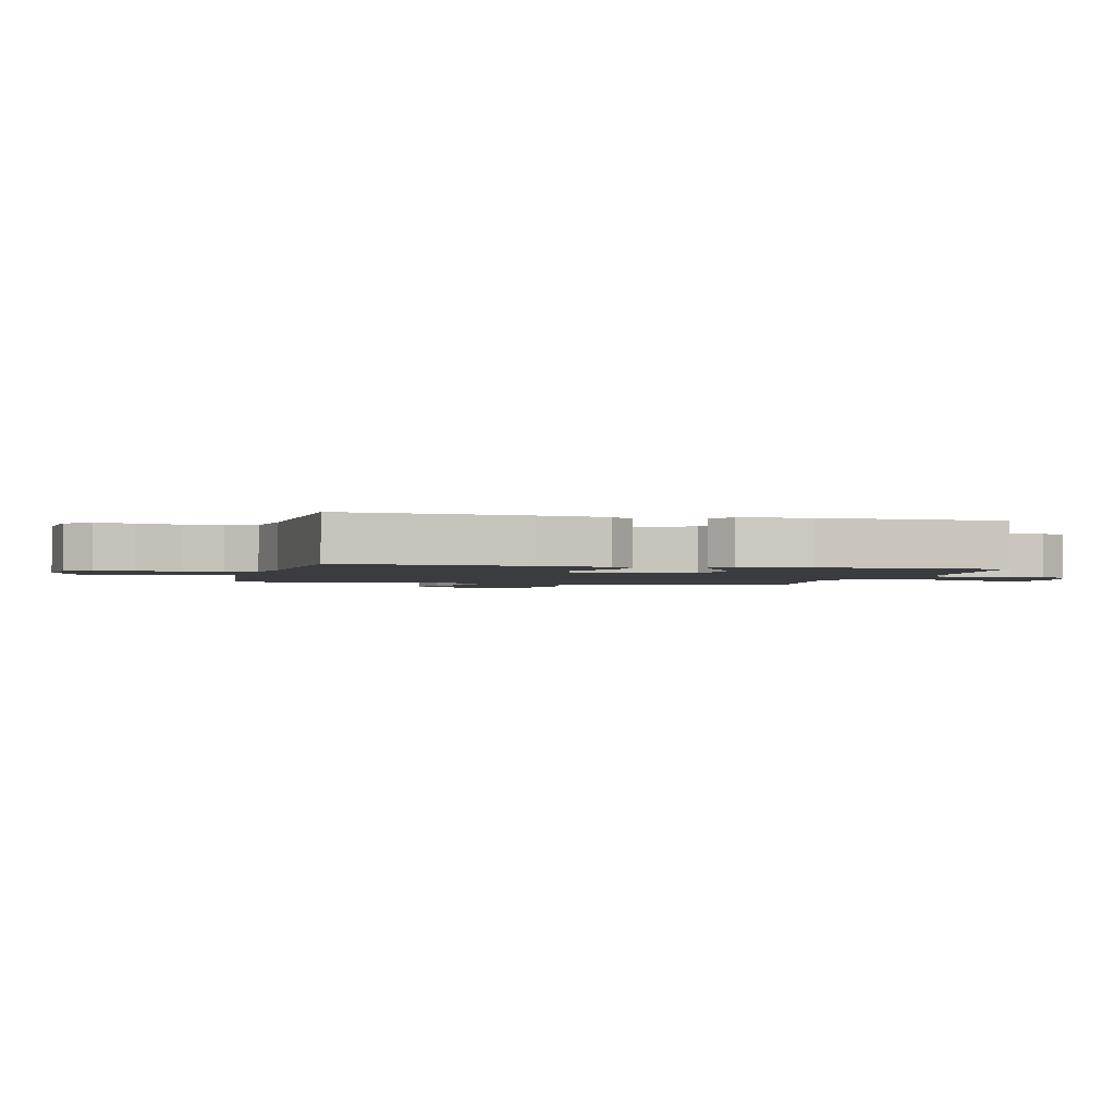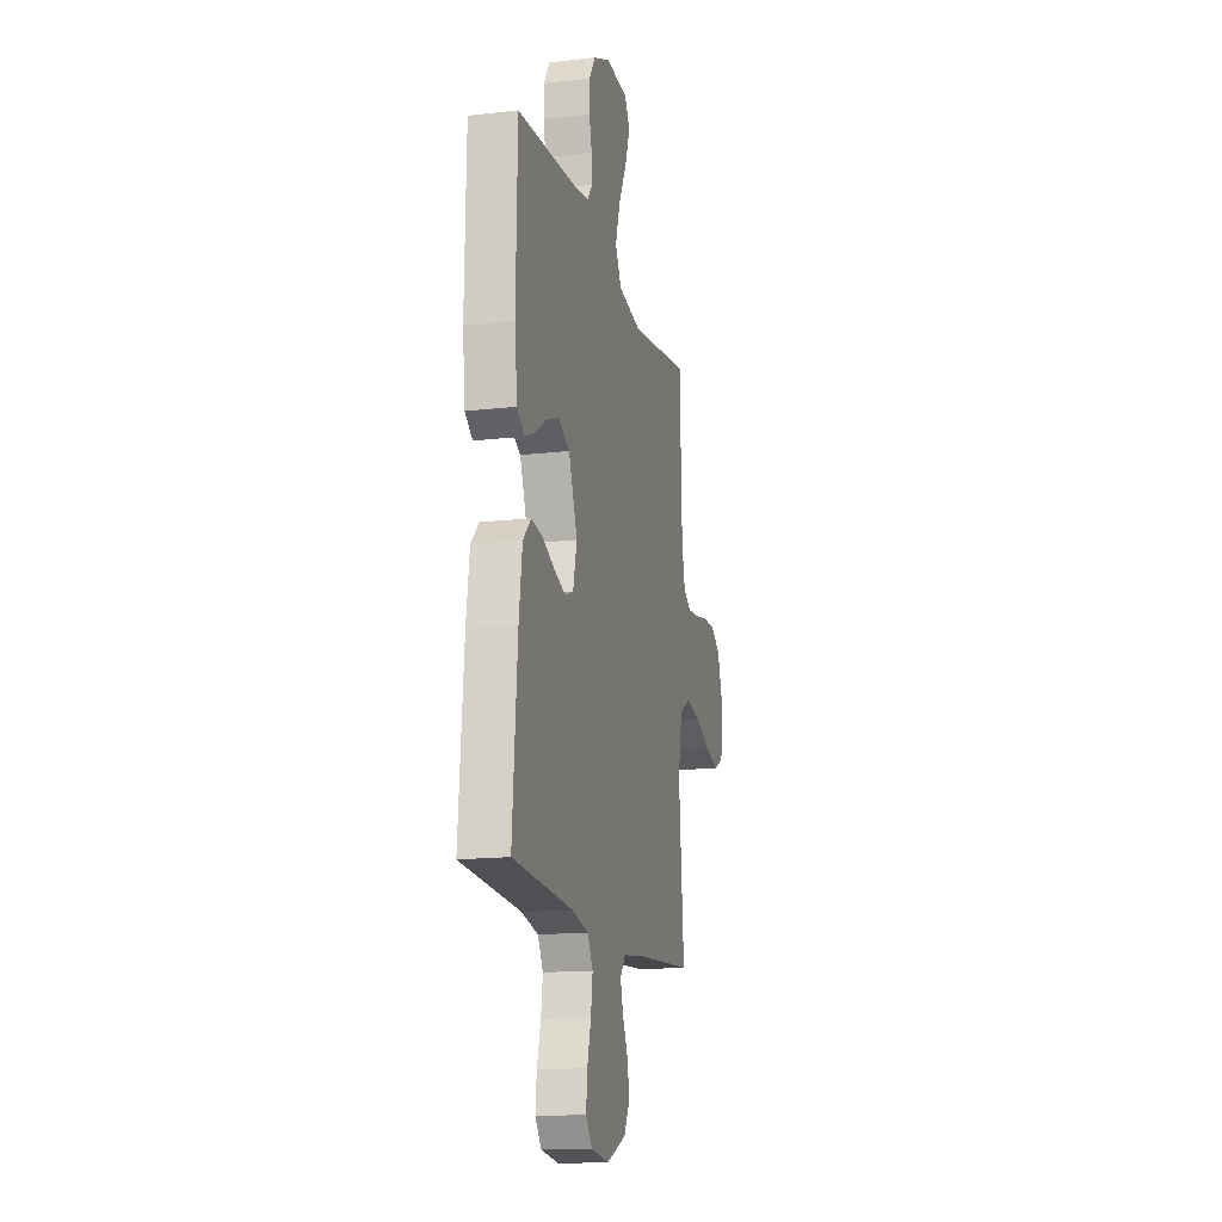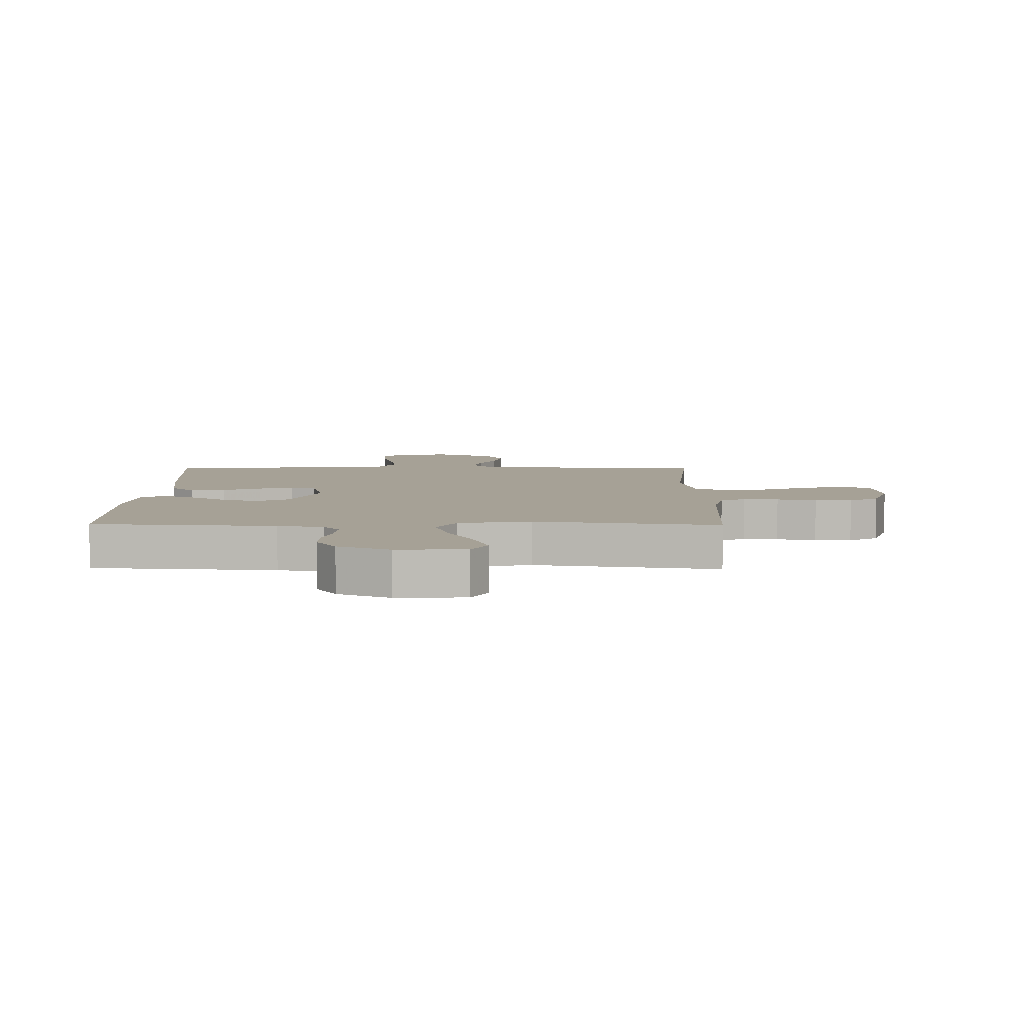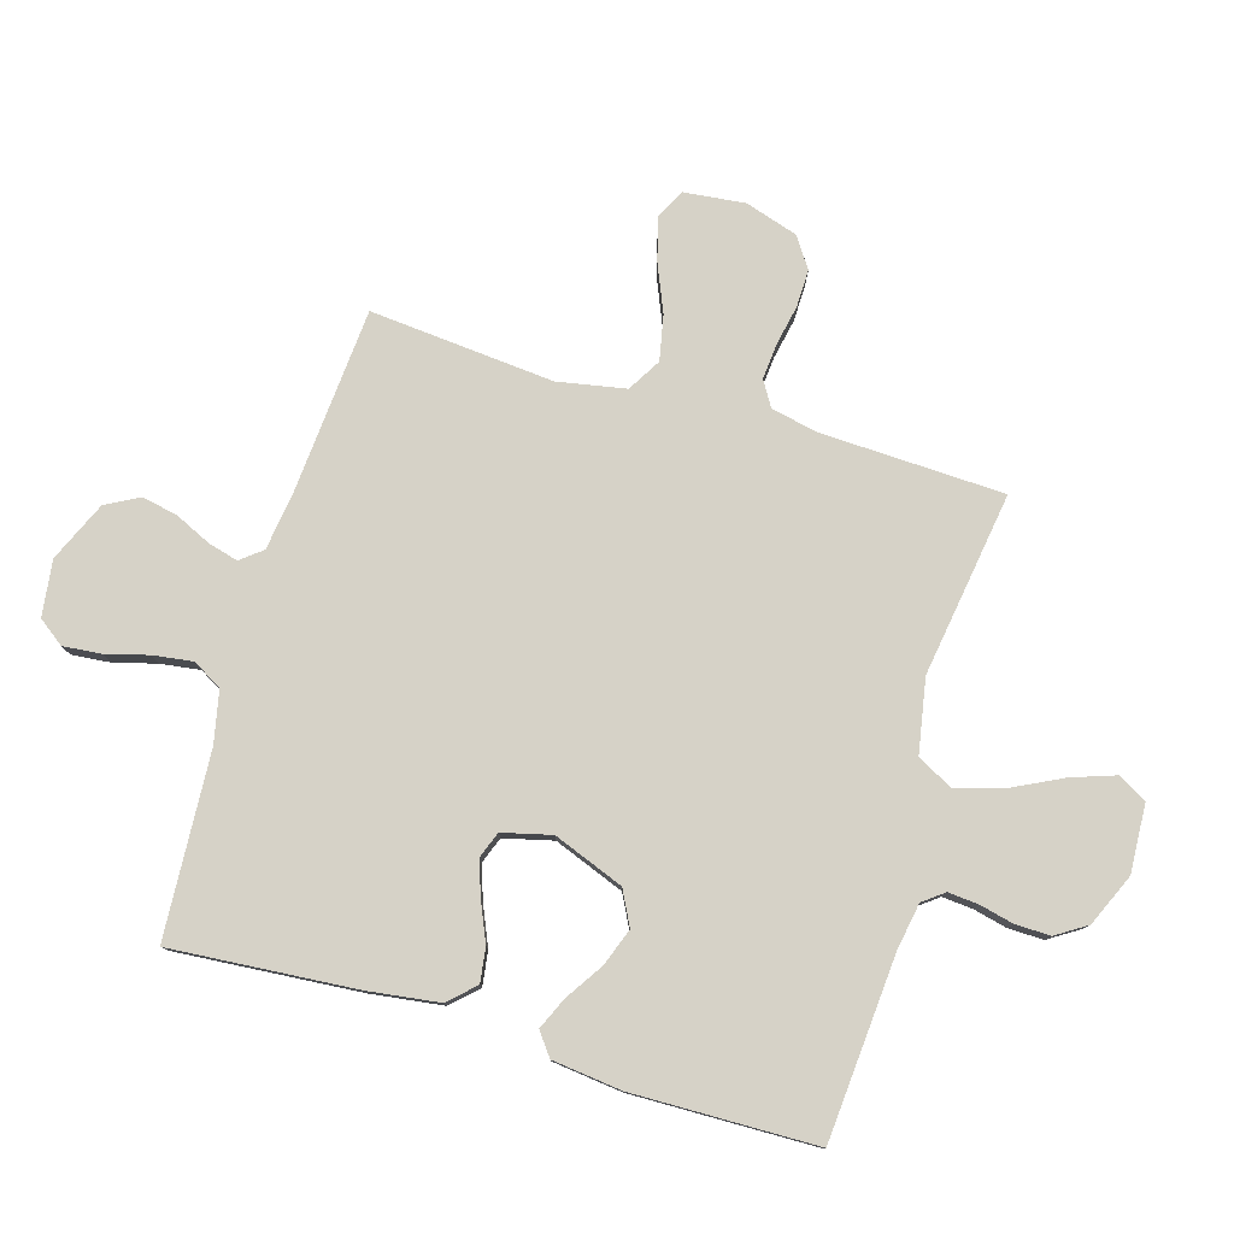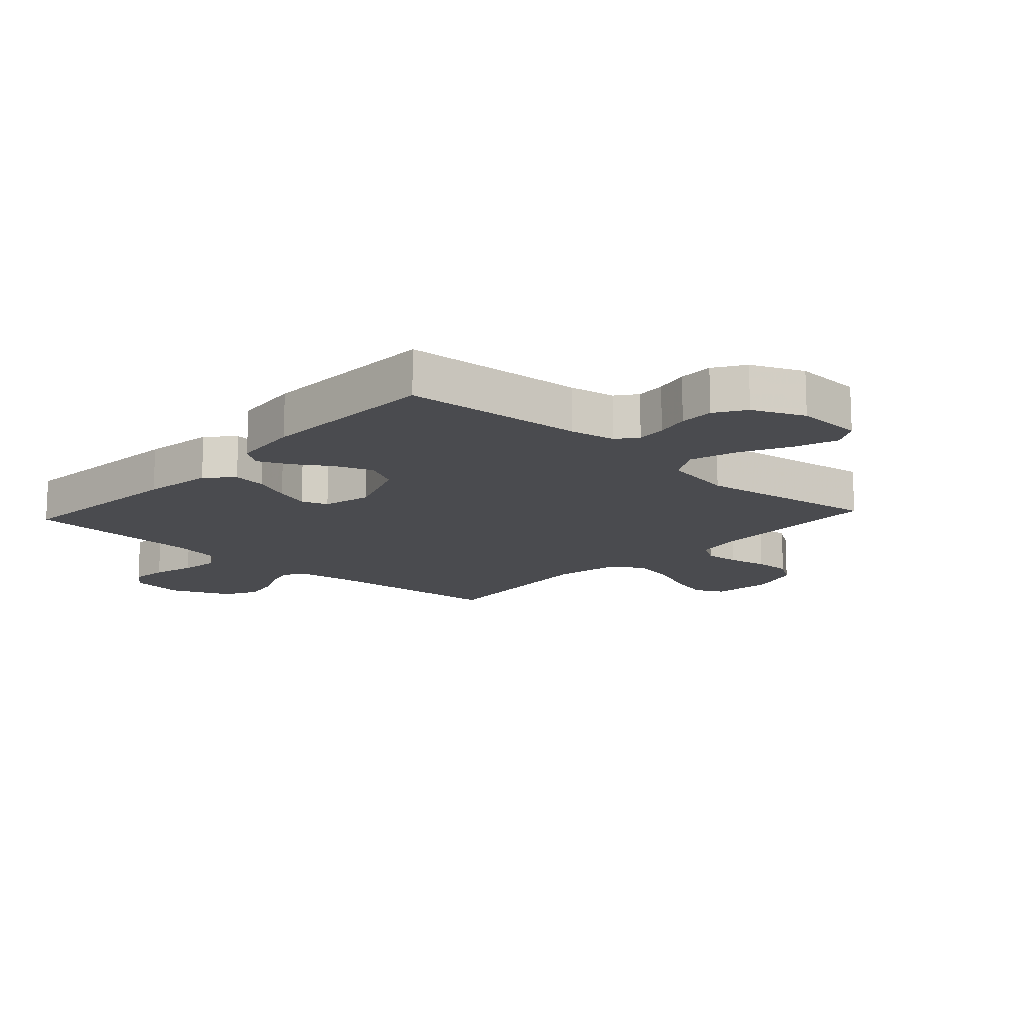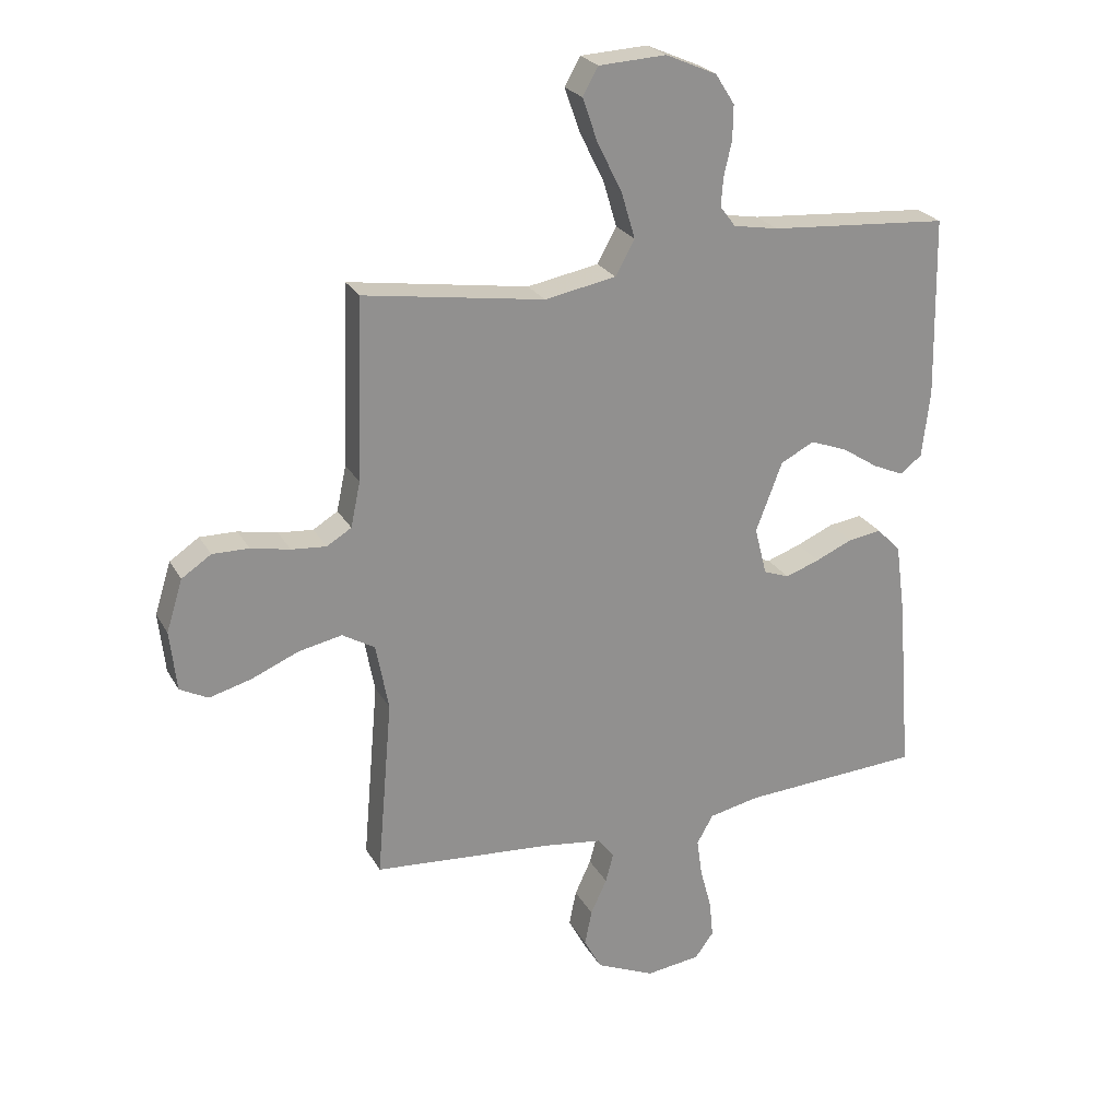
<metadata>
{"format":"obj","ext":"obj","renderer":"f3d","projection":"perspective","resolution":1024,"background":"white","views":[{"elev":-2.0,"azim":-103.9,"up":"+Y"},{"elev":-15.4,"azim":-76.3,"up":"+Z"},{"elev":6.2,"azim":0.8,"up":"+Y"},{"elev":78.6,"azim":-73.4,"up":"+Y"},{"elev":-14.3,"azim":-42.5,"up":"+Y"},{"elev":24.3,"azim":157.2,"up":"+Z"}]}
</metadata>
<code>
v 0.5 0.07 -0.5
v 0.2 0.07 -0.523
v 0.103 0.07 -0.536
v 0.075 0.07 -0.571
v 0.088 0.07 -0.62
v 0.115 0.07 -0.678
v 0.127 0.07 -0.737
v 0.098 0.07 -0.791
v 0 0.07 -0.834
v -0.091 0.07 -0.822
v -0.122 0.07 -0.78
v -0.116 0.07 -0.718
v -0.097 0.07 -0.648
v -0.088 0.07 -0.584
v -0.115 0.07 -0.536
v -0.2 0.07 -0.518
v -0.5 0.07 -0.5
v -0.476 0.07 -0.2
v -0.46 0.07 -0.083
v -0.42 0.07 -0.041
v -0.364 0.07 -0.049
v -0.302 0.07 -0.076
v -0.245 0.07 -0.096
v -0.202 0.07 -0.08
v -0.182 0.07 0
v -0.226 0.07 0.115
v -0.282 0.07 0.144
v -0.344 0.07 0.121
v -0.404 0.07 0.082
v -0.456 0.07 0.059
v -0.493 0.07 0.087
v -0.506 0.07 0.2
v -0.5 0.07 0.5
v -0.2 0.07 0.522
v -0.125 0.07 0.535
v -0.099 0.07 0.569
v -0.103 0.07 0.618
v -0.116 0.07 0.674
v -0.117 0.07 0.731
v -0.085 0.07 0.781
v 0 0.07 0.818
v 0.112 0.07 0.812
v 0.138 0.07 0.766
v 0.113 0.07 0.694
v 0.072 0.07 0.612
v 0.049 0.07 0.535
v 0.081 0.07 0.477
v 0.2 0.07 0.455
v 0.5 0.07 0.5
v 0.511 0.07 0.2
v 0.527 0.07 0.125
v 0.568 0.07 0.1
v 0.626 0.07 0.105
v 0.691 0.07 0.118
v 0.752 0.07 0.119
v 0.801 0.07 0.086
v 0.828 0.07 0
v 0.817 0.07 -0.1
v 0.77 0.07 -0.124
v 0.7 0.07 -0.105
v 0.622 0.07 -0.072
v 0.549 0.07 -0.057
v 0.495 0.07 -0.089
v 0.474 0.07 -0.2
v 0.5 0 -0.5
v 0.2 0 -0.523
v 0.103 0 -0.536
v 0.075 0 -0.571
v 0.088 0 -0.62
v 0.115 0 -0.678
v 0.127 0 -0.737
v 0.098 0 -0.791
v 0 0 -0.834
v -0.091 0 -0.822
v -0.122 0 -0.78
v -0.116 0 -0.718
v -0.097 0 -0.648
v -0.088 0 -0.584
v -0.115 0 -0.536
v -0.2 0 -0.518
v -0.5 0 -0.5
v -0.476 0 -0.2
v -0.46 0 -0.083
v -0.42 0 -0.041
v -0.364 0 -0.049
v -0.302 0 -0.076
v -0.245 0 -0.096
v -0.202 0 -0.08
v -0.182 0 0
v -0.226 0 0.115
v -0.282 0 0.144
v -0.344 0 0.121
v -0.404 0 0.082
v -0.456 0 0.059
v -0.493 0 0.087
v -0.506 0 0.2
v -0.5 0 0.5
v -0.2 0 0.522
v -0.125 0 0.535
v -0.099 0 0.569
v -0.103 0 0.618
v -0.116 0 0.674
v -0.117 0 0.731
v -0.085 0 0.781
v 0 0 0.818
v 0.112 0 0.812
v 0.138 0 0.766
v 0.113 0 0.694
v 0.072 0 0.612
v 0.049 0 0.535
v 0.081 0 0.477
v 0.2 0 0.455
v 0.5 0 0.5
v 0.511 0 0.2
v 0.527 0 0.125
v 0.568 0 0.1
v 0.626 0 0.105
v 0.691 0 0.118
v 0.752 0 0.119
v 0.801 0 0.086
v 0.828 0 0
v 0.817 0 -0.1
v 0.77 0 -0.124
v 0.7 0 -0.105
v 0.622 0 -0.072
v 0.549 0 -0.057
v 0.495 0 -0.089
v 0.474 0 -0.2
f 58 59 60 61
f 58 61 62
f 57 58 62
f 56 57 62
f 53 54 55 56
f 52 53 56 62
f 51 52 62 63
f 48 49 50
f 47 48 50 51
f 42 43 44 45
f 42 45 46
f 41 42 46
f 40 41 46
f 37 38 39 40
f 36 37 40 46
f 35 36 46 47
f 31 32 33 34
f 28 29 30 31
f 27 28 31 34
f 26 27 34 35
f 19 20 21 22
f 19 22 23
f 16 17 18 19
f 15 16 19 23
f 14 15 23 24
f 10 11 12 13
f 10 13 14
f 9 10 14
f 5 6 7 8
f 4 5 8 9
f 64 1 2
f 64 2 3
f 63 64 3
f 51 63 3
f 47 51 3 4
f 25 26 35 47
f 14 24 25 47
f 4 9 14 47
f 125 124 123 122
f 126 125 122
f 126 122 121
f 126 121 120
f 120 119 118 117
f 126 120 117 116
f 127 126 116 115
f 114 113 112
f 115 114 112 111
f 109 108 107 106
f 110 109 106
f 110 106 105
f 110 105 104
f 104 103 102 101
f 110 104 101 100
f 111 110 100 99
f 98 97 96 95
f 95 94 93 92
f 98 95 92 91
f 99 98 91 90
f 86 85 84 83
f 87 86 83
f 83 82 81 80
f 87 83 80 79
f 88 87 79 78
f 77 76 75 74
f 78 77 74
f 78 74 73
f 72 71 70 69
f 73 72 69 68
f 66 65 128
f 67 66 128
f 67 128 127
f 67 127 115
f 68 67 115 111
f 111 99 90 89
f 111 89 88 78
f 111 78 73 68
f 1 65 66 2
f 2 66 67 3
f 3 67 68 4
f 4 68 69 5
f 5 69 70 6
f 6 70 71 7
f 7 71 72 8
f 8 72 73 9
f 9 73 74 10
f 10 74 75 11
f 11 75 76 12
f 12 76 77 13
f 13 77 78 14
f 14 78 79 15
f 15 79 80 16
f 16 80 81 17
f 17 81 82 18
f 18 82 83 19
f 19 83 84 20
f 20 84 85 21
f 21 85 86 22
f 22 86 87 23
f 23 87 88 24
f 24 88 89 25
f 25 89 90 26
f 26 90 91 27
f 27 91 92 28
f 28 92 93 29
f 29 93 94 30
f 30 94 95 31
f 31 95 96 32
f 32 96 97 33
f 33 97 98 34
f 34 98 99 35
f 35 99 100 36
f 36 100 101 37
f 37 101 102 38
f 38 102 103 39
f 39 103 104 40
f 40 104 105 41
f 41 105 106 42
f 42 106 107 43
f 43 107 108 44
f 44 108 109 45
f 45 109 110 46
f 46 110 111 47
f 47 111 112 48
f 48 112 113 49
f 49 113 114 50
f 50 114 115 51
f 51 115 116 52
f 52 116 117 53
f 53 117 118 54
f 54 118 119 55
f 55 119 120 56
f 56 120 121 57
f 57 121 122 58
f 58 122 123 59
f 59 123 124 60
f 60 124 125 61
f 61 125 126 62
f 62 126 127 63
f 63 127 128 64
f 64 128 65 1

</code>
